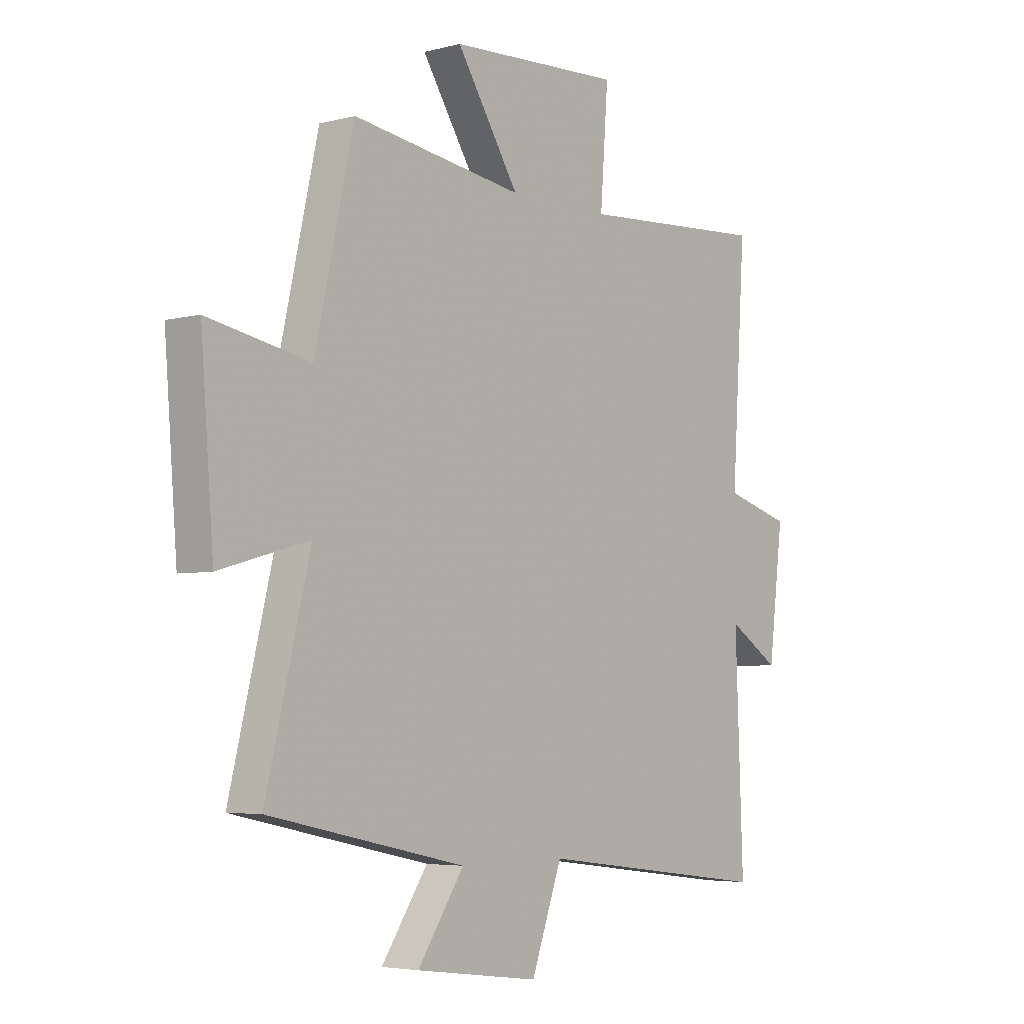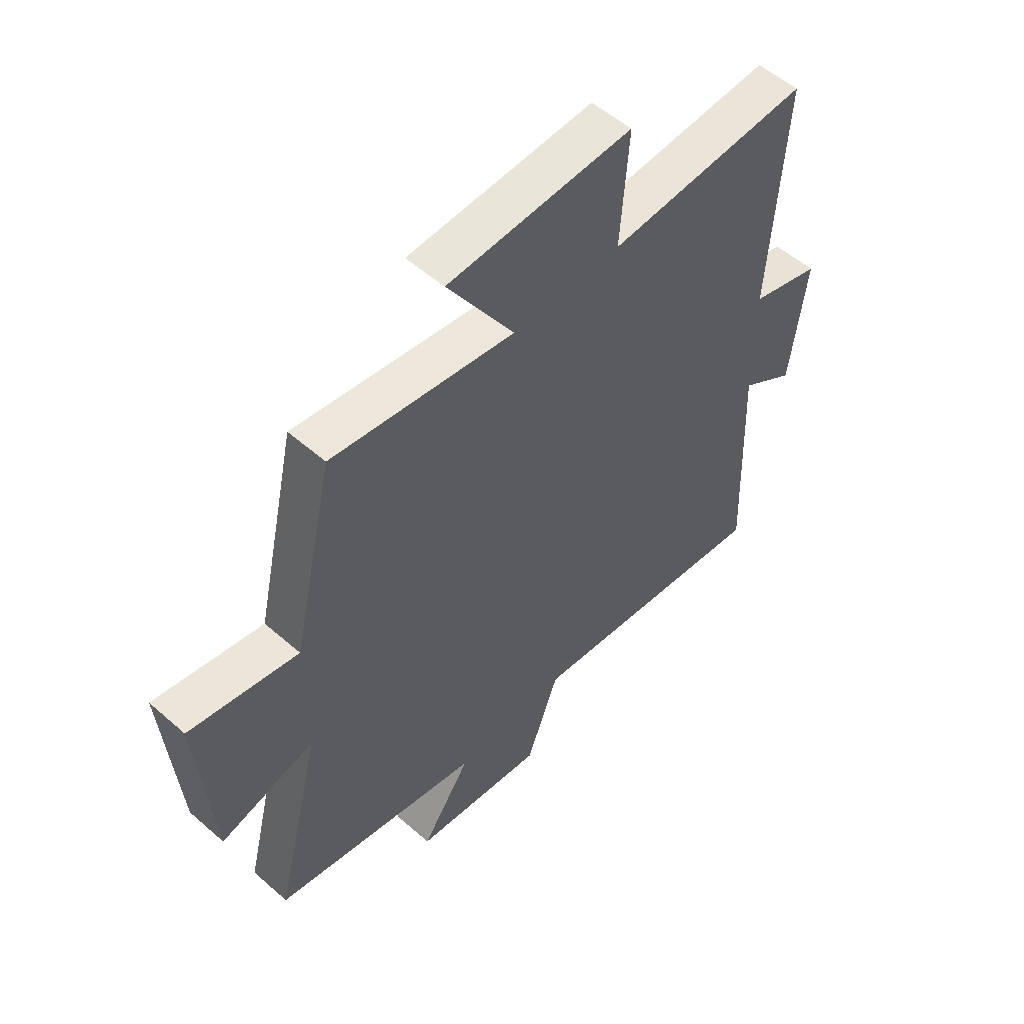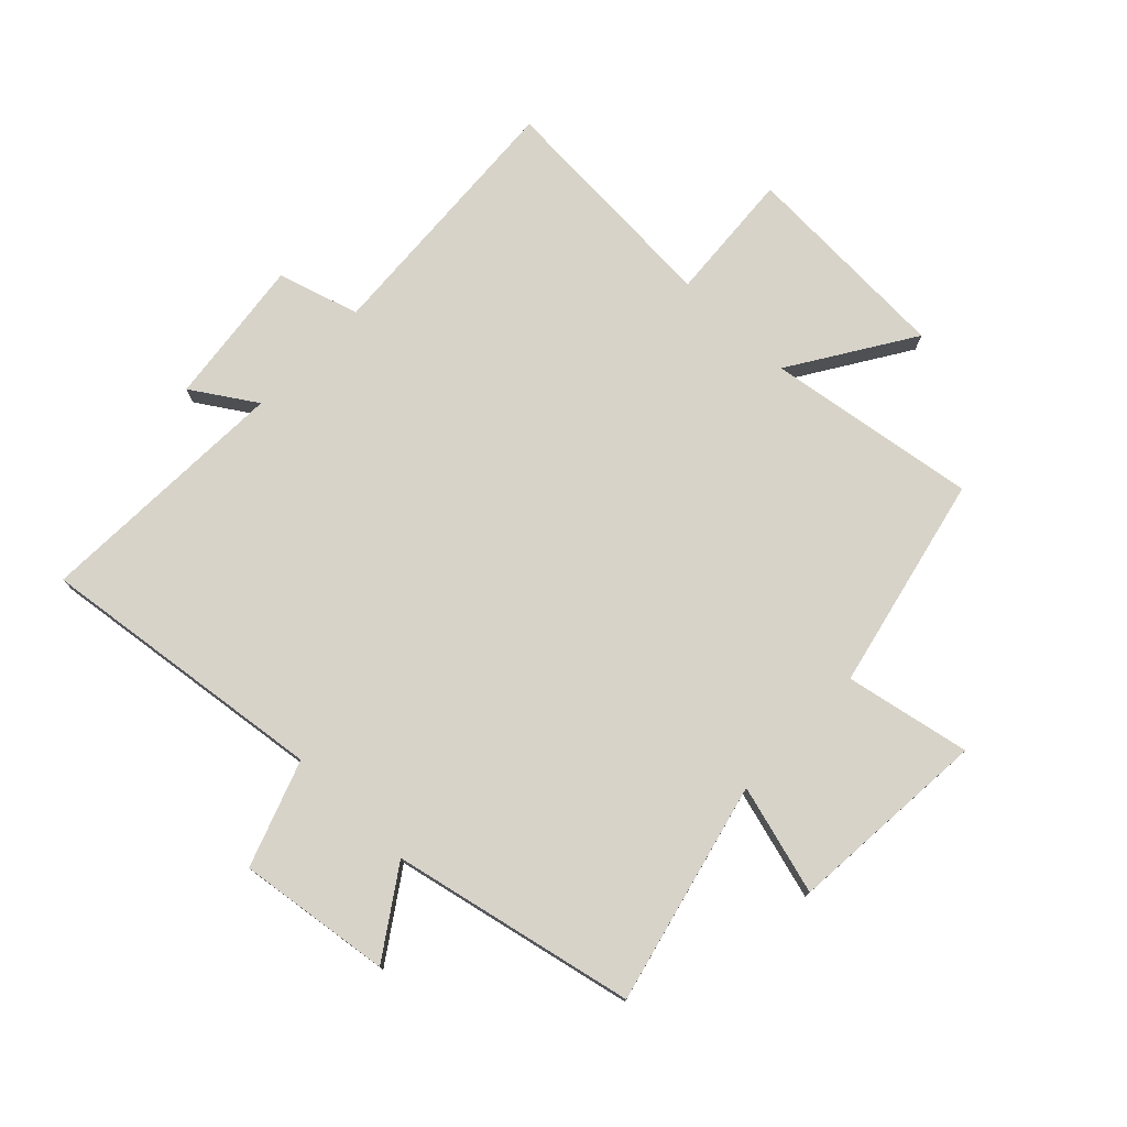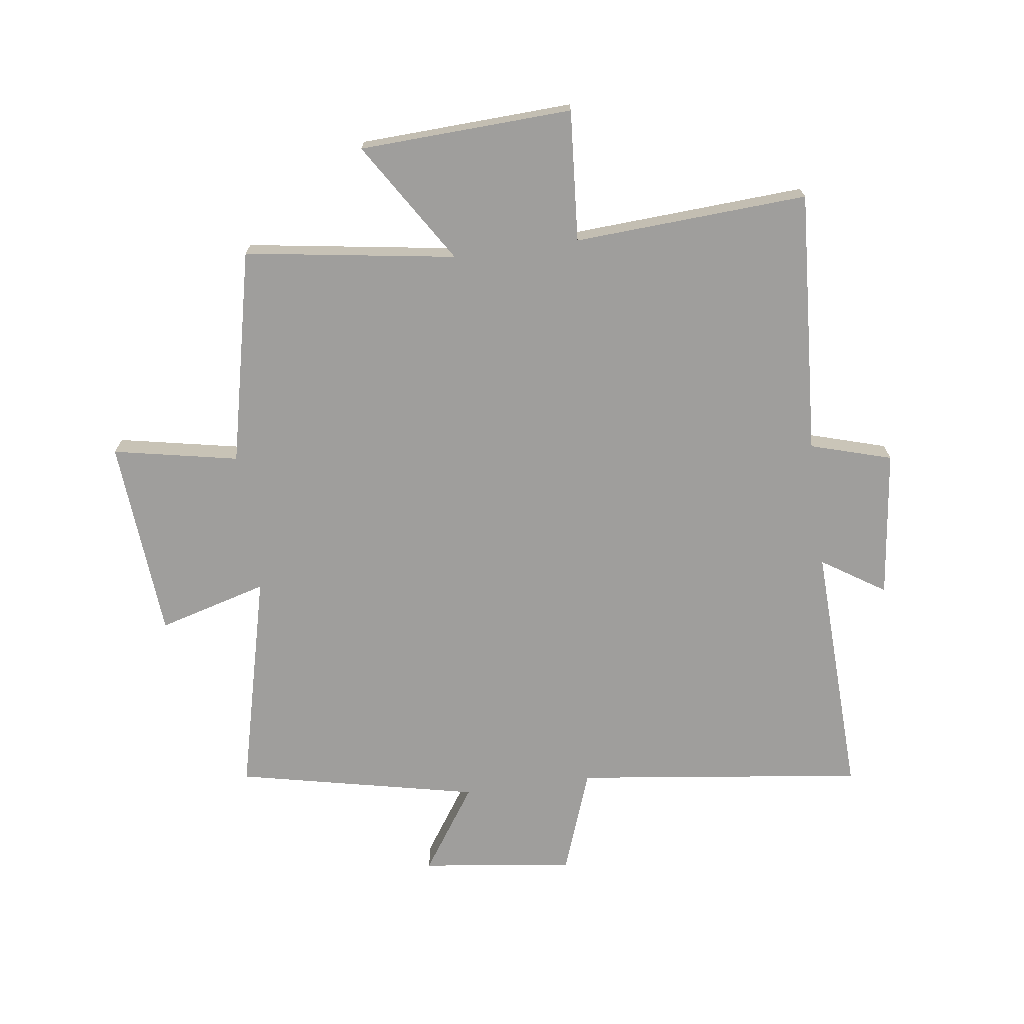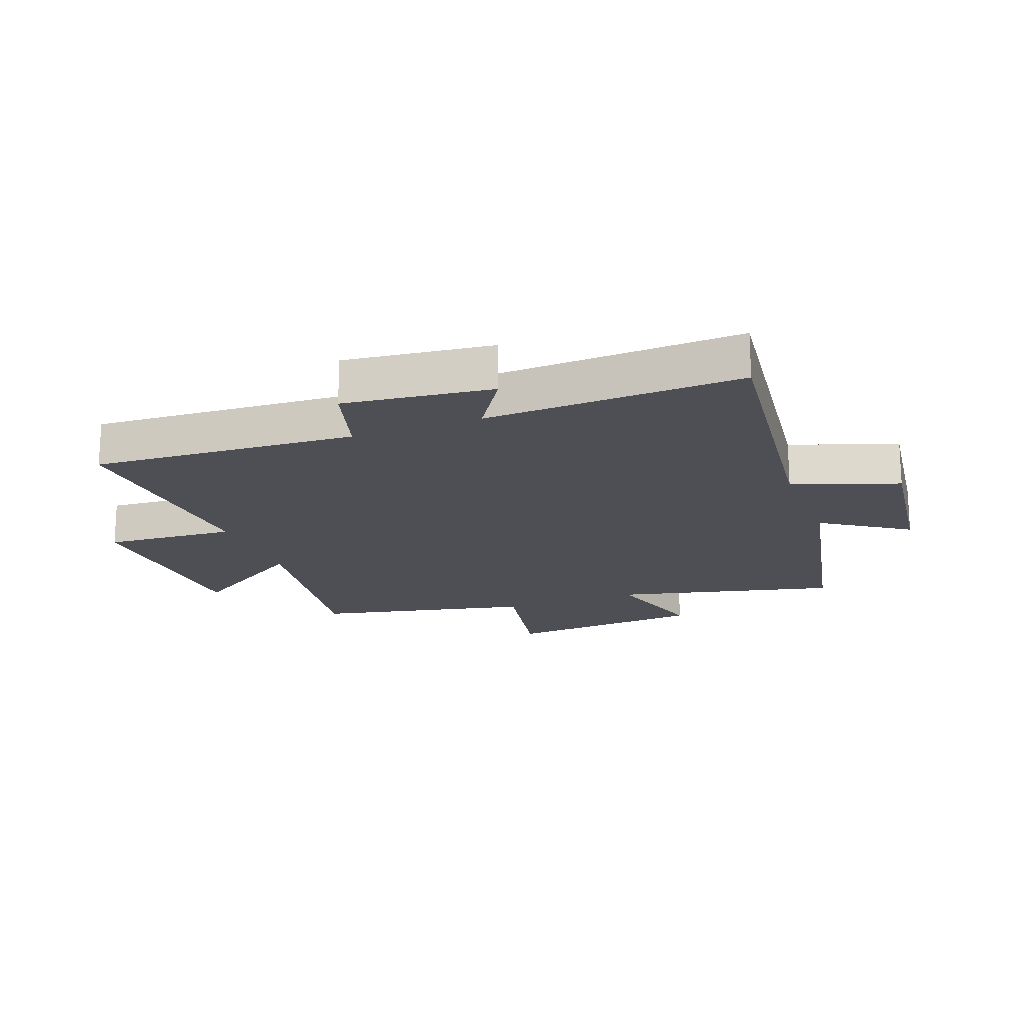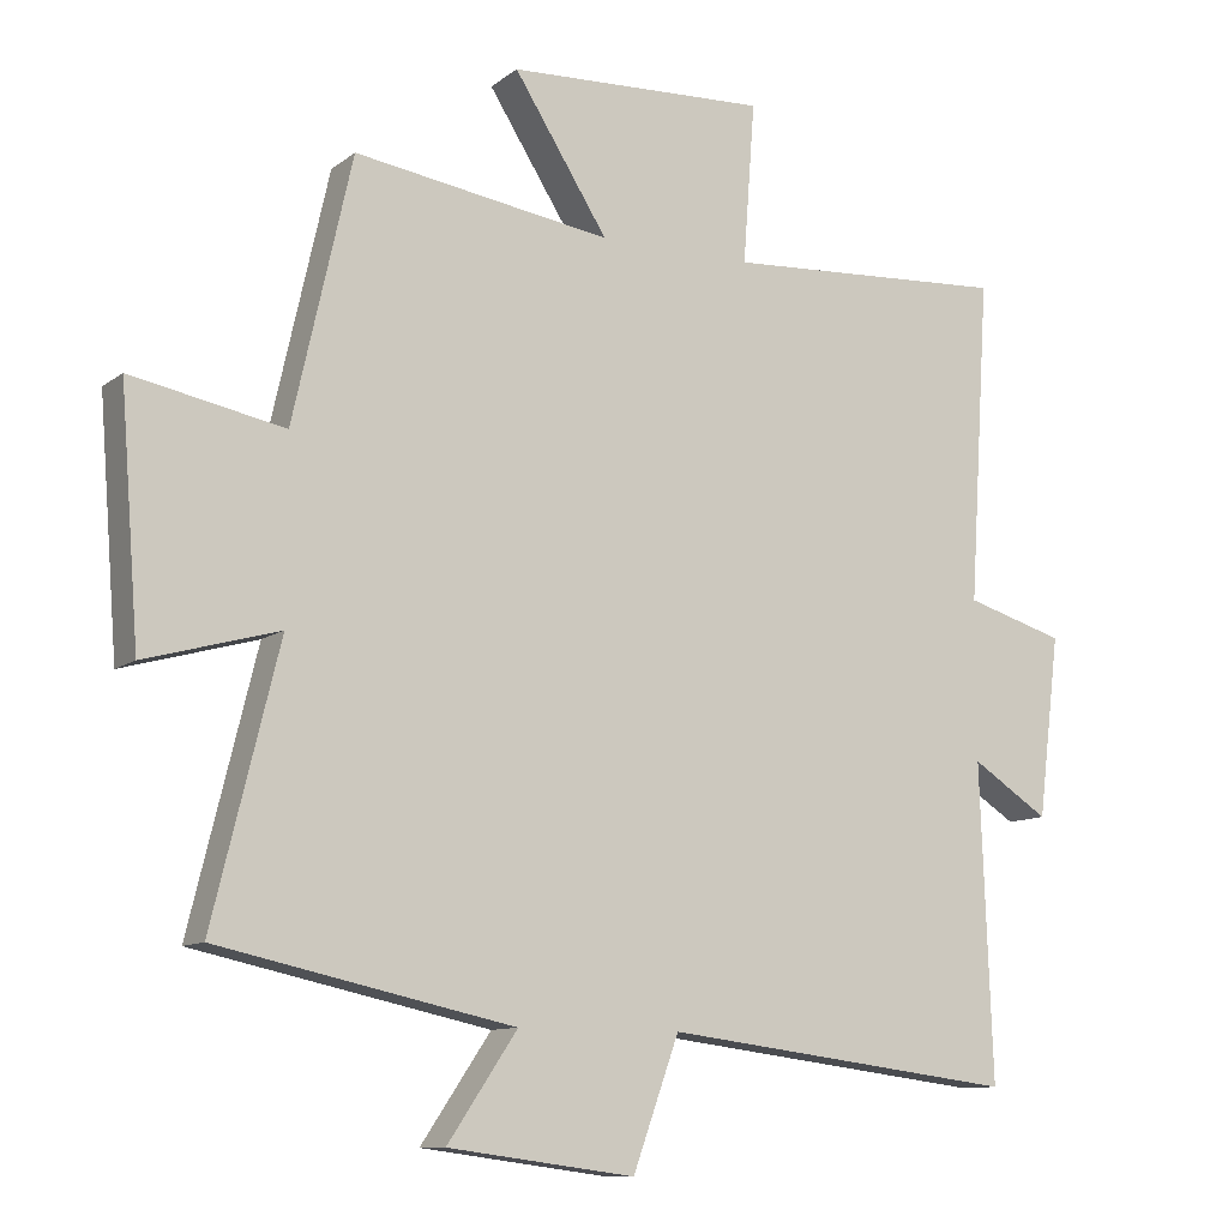
<metadata>
{"format":"obj","ext":"obj","renderer":"f3d","projection":"perspective","resolution":1024,"background":"white","views":[{"elev":-4.5,"azim":-50.0,"up":"+Z"},{"elev":54.2,"azim":-47.1,"up":"+Z"},{"elev":76.3,"azim":-136.0,"up":"+Y"},{"elev":-70.9,"azim":7.7,"up":"+Y"},{"elev":-18.4,"azim":110.9,"up":"+Y"},{"elev":-10.5,"azim":-29.7,"up":"+Z"}]}
</metadata>
<code>
v -0.59 0.07 -0.413
v -0.5 0.07 -0.046
v -0.682 0.07 -0.097
v -0.708 0.07 0.237
v -0.5 0.07 0.196
v -0.42 0.07 0.553
v -0.07 0.07 0.5
v -0.198 0.07 0.702
v 0.156 0.07 0.718
v 0.14 0.07 0.5
v 0.528 0.07 0.523
v 0.5 0.07 0.084
v 0.635 0.07 0.044
v 0.605 0.07 -0.202
v 0.5 0.07 -0.134
v 0.516 0.07 -0.561
v 0.034 0.07 -0.5
v -0.029 0.07 -0.675
v -0.283 0.07 -0.641
v -0.188 0.07 -0.5
v -0.59 0 -0.413
v -0.5 0 -0.046
v -0.682 0 -0.097
v -0.708 0 0.237
v -0.5 0 0.196
v -0.42 0 0.553
v -0.07 0 0.5
v -0.198 0 0.702
v 0.156 0 0.718
v 0.14 0 0.5
v 0.528 0 0.523
v 0.5 0 0.084
v 0.635 0 0.044
v 0.605 0 -0.202
v 0.5 0 -0.134
v 0.516 0 -0.561
v 0.034 0 -0.5
v -0.029 0 -0.675
v -0.283 0 -0.641
v -0.188 0 -0.5
f 17 18 19 20
f 17 20 1 2
f 15 16 17 2
f 12 13 14 15
f 12 15 2
f 10 11 12 2
f 7 8 9 10
f 7 10 2 3
f 5 6 7
f 5 7 3
f 3 4 5
f 40 39 38 37
f 22 21 40 37
f 22 37 36 35
f 35 34 33 32
f 22 35 32
f 22 32 31 30
f 30 29 28 27
f 23 22 30 27
f 27 26 25
f 23 27 25
f 25 24 23
f 1 21 22 2
f 2 22 23 3
f 3 23 24 4
f 4 24 25 5
f 5 25 26 6
f 6 26 27 7
f 7 27 28 8
f 8 28 29 9
f 9 29 30 10
f 10 30 31 11
f 11 31 32 12
f 12 32 33 13
f 13 33 34 14
f 14 34 35 15
f 15 35 36 16
f 16 36 37 17
f 17 37 38 18
f 18 38 39 19
f 19 39 40 20
f 20 40 21 1

</code>
